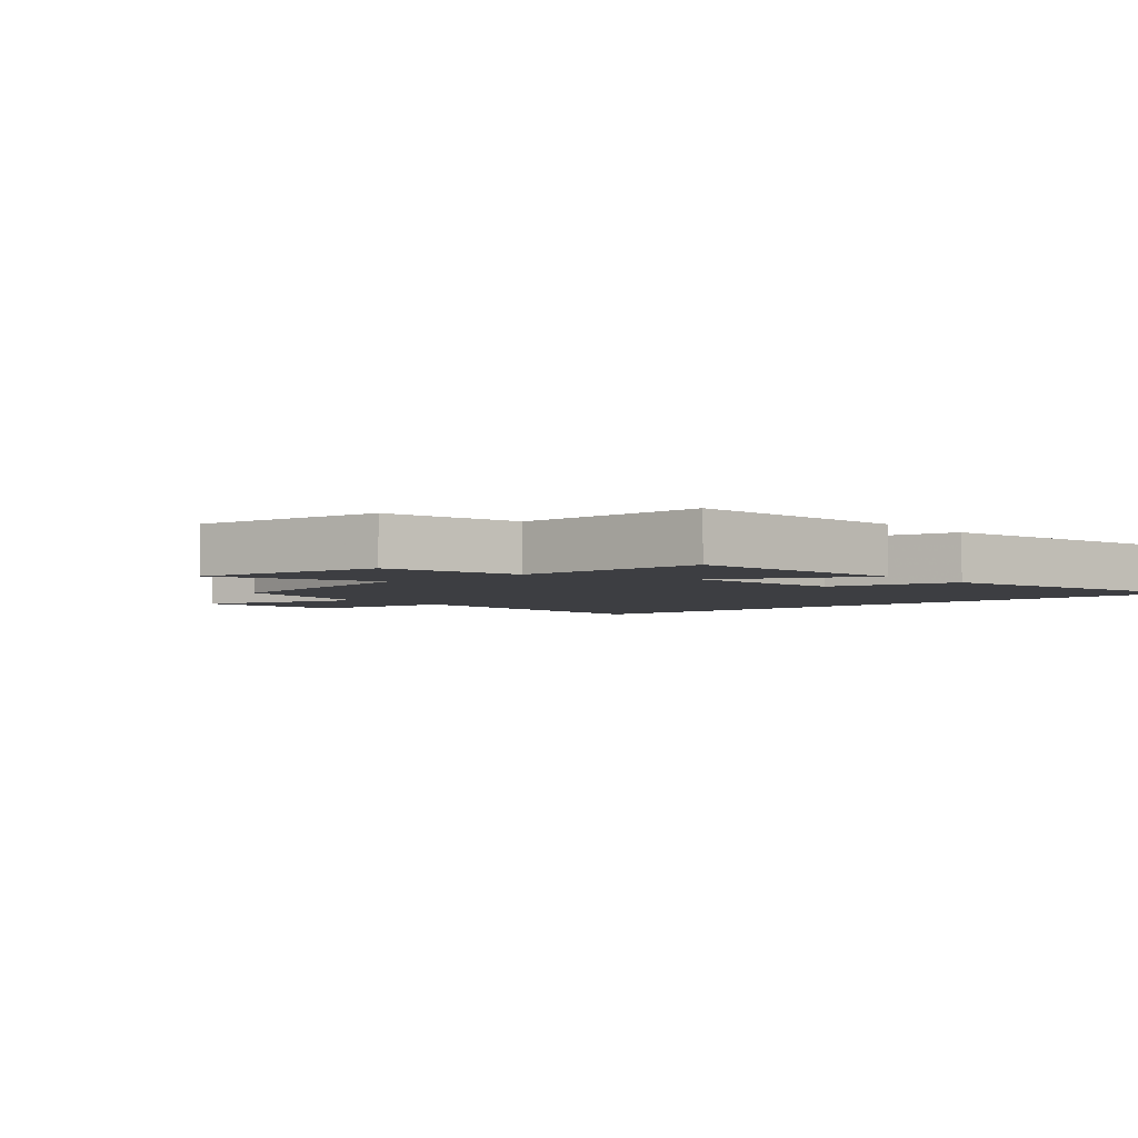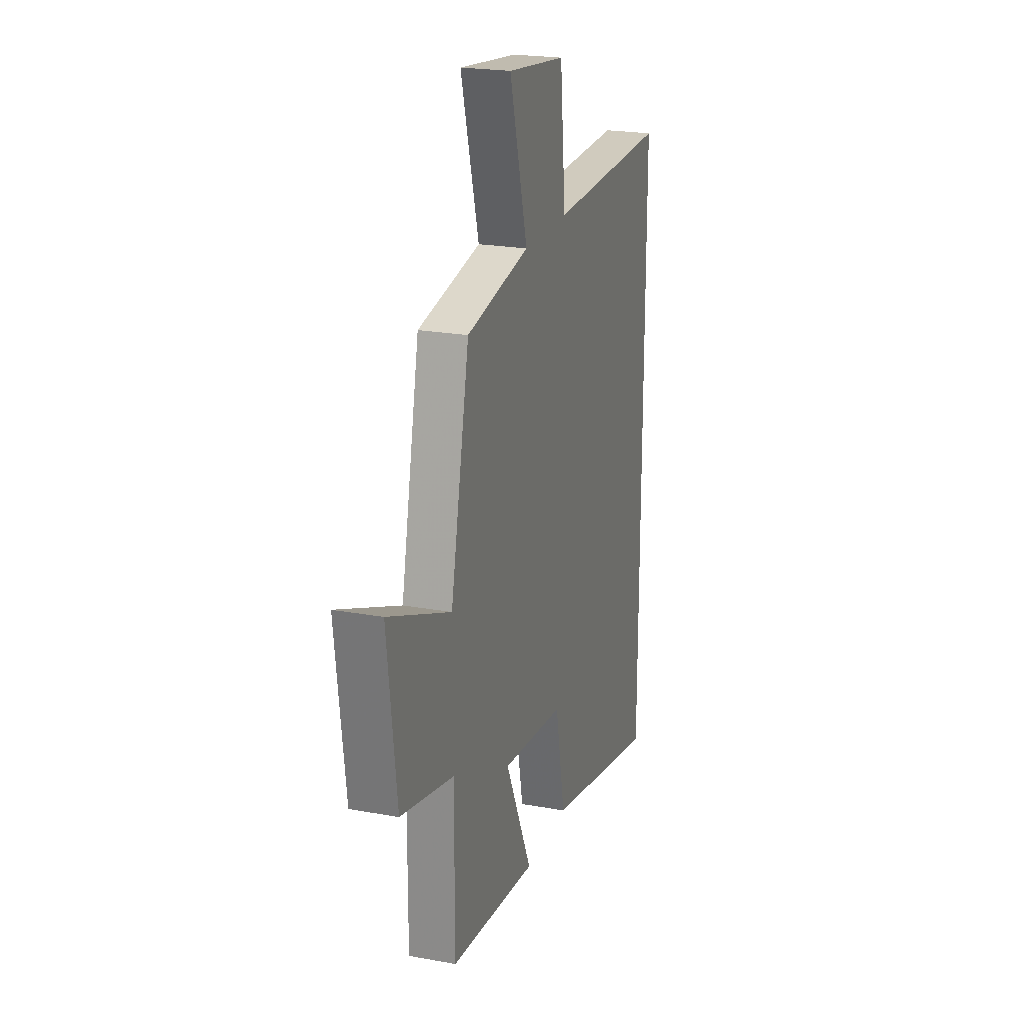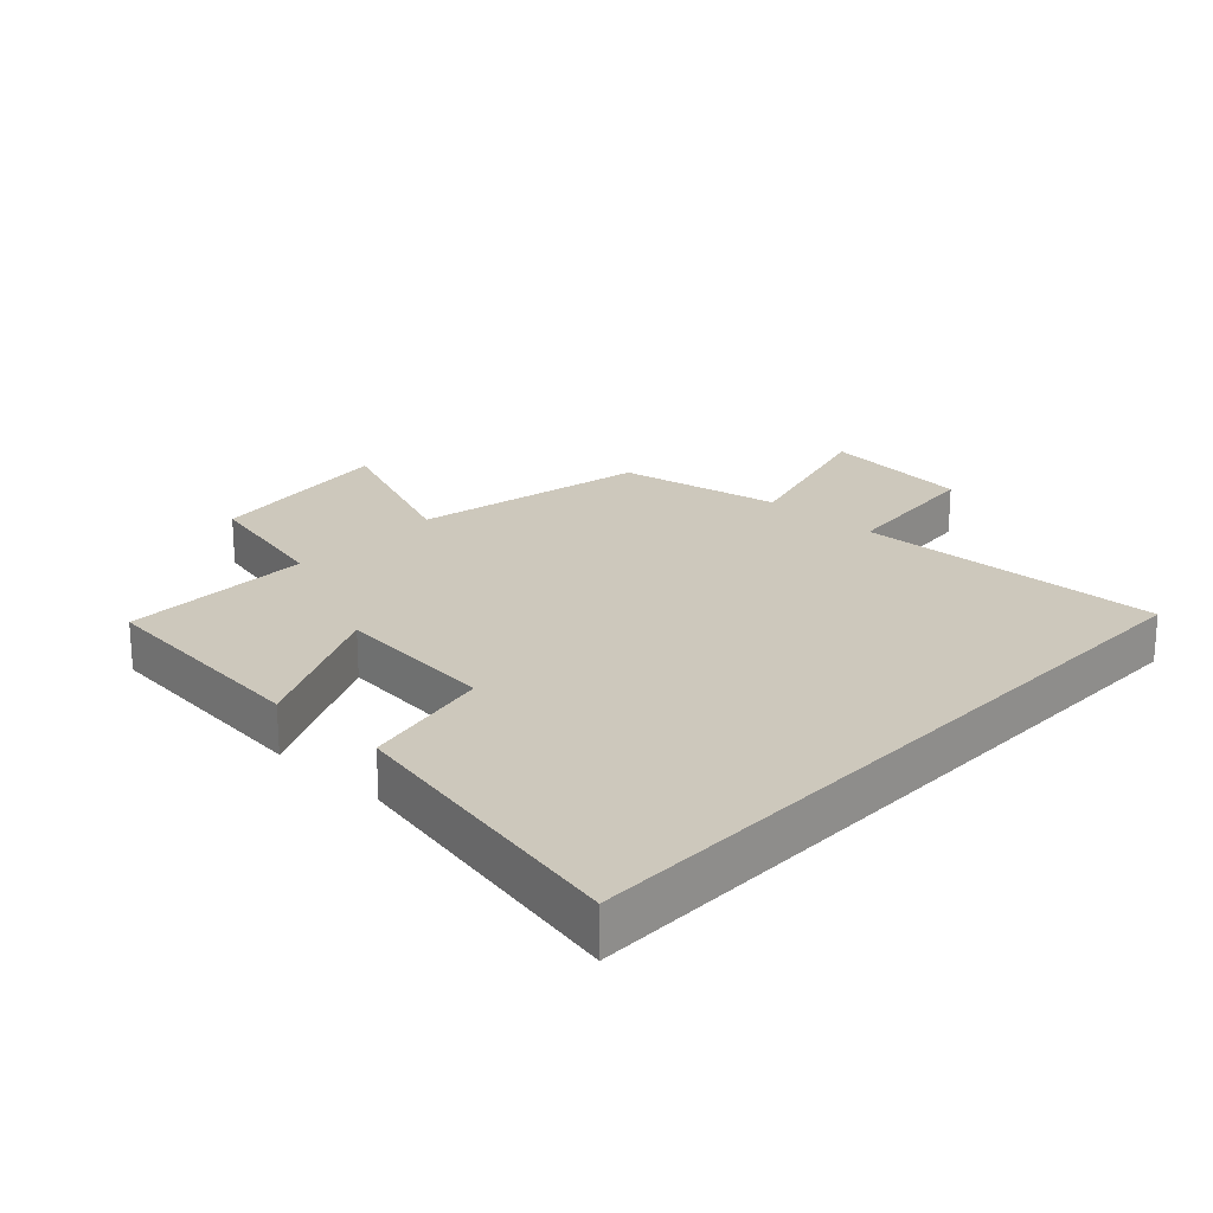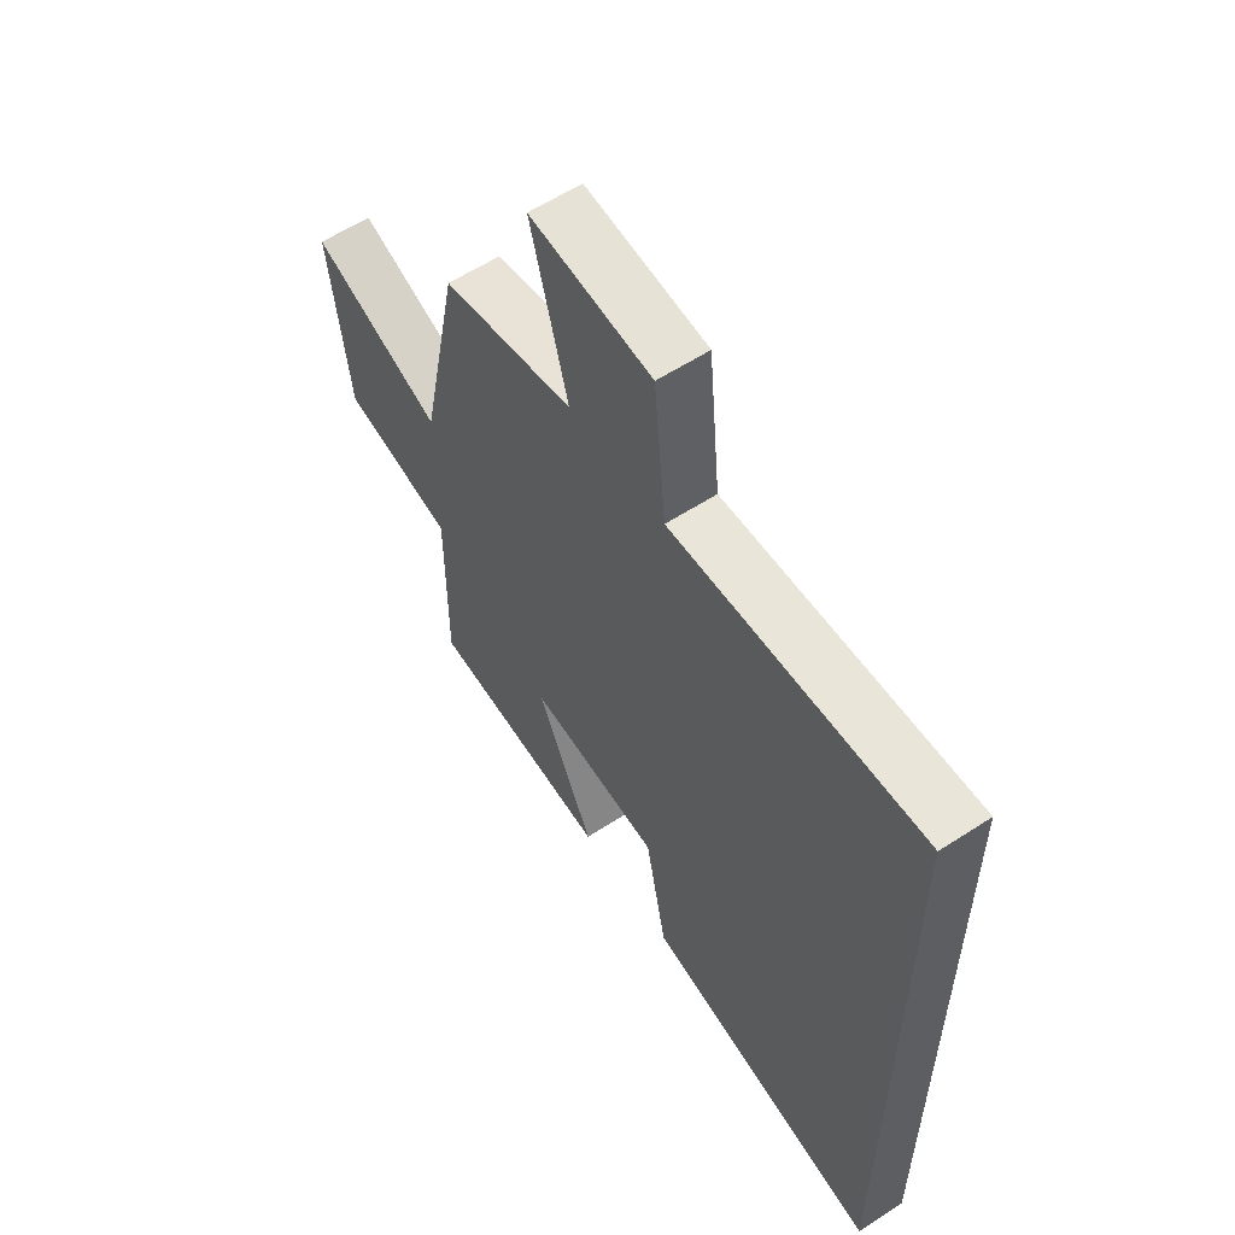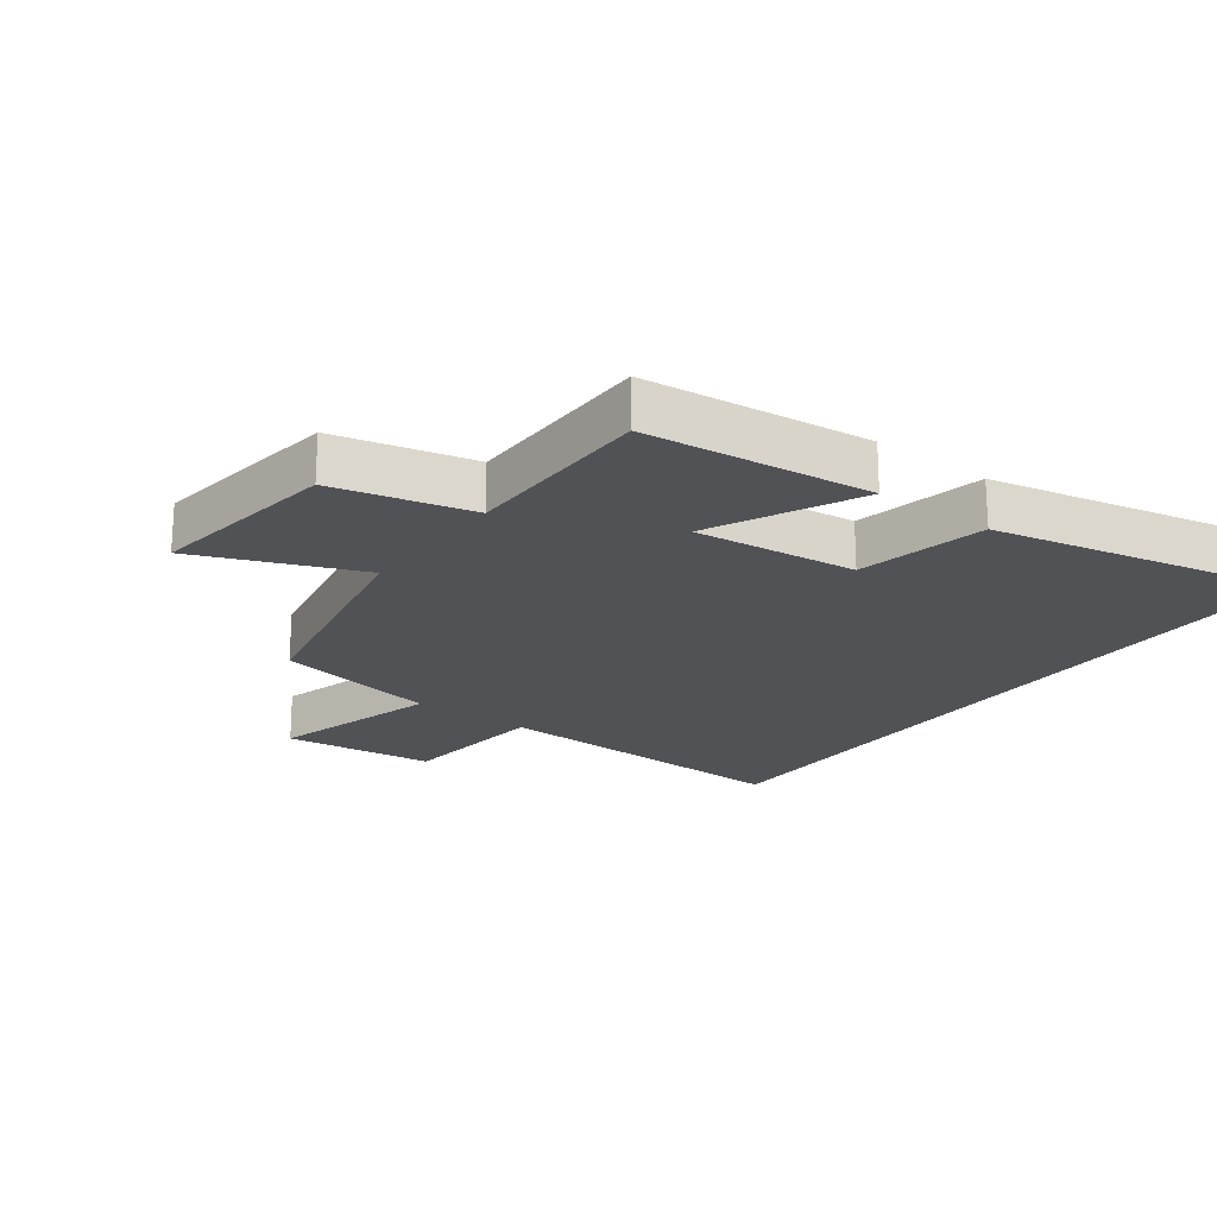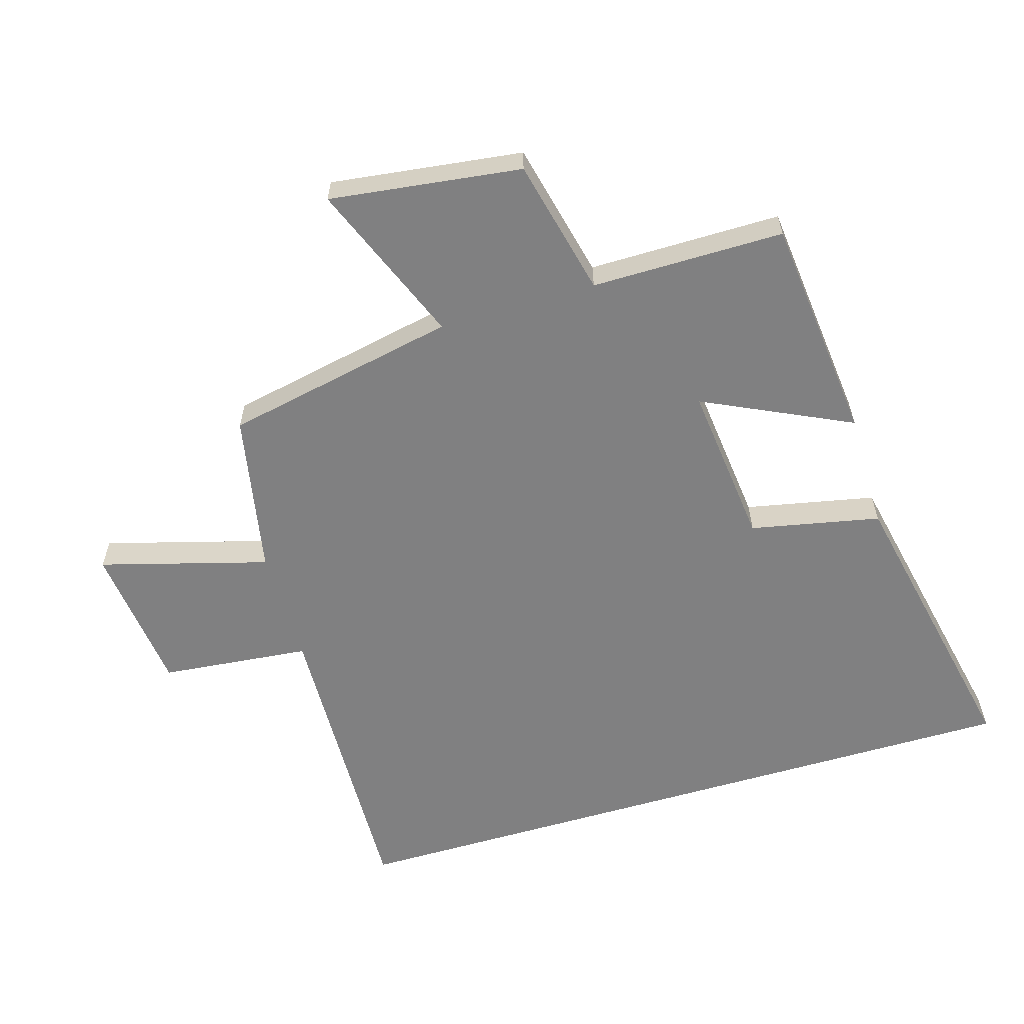
<metadata>
{"format":"obj","ext":"obj","renderer":"f3d","projection":"perspective","resolution":1024,"background":"white","views":[{"elev":-3.6,"azim":131.0,"up":"+Y"},{"elev":22.1,"azim":107.7,"up":"+Z"},{"elev":22.2,"azim":-136.9,"up":"+Y"},{"elev":58.5,"azim":-124.0,"up":"+Z"},{"elev":-21.2,"azim":143.2,"up":"+Y"},{"elev":-60.0,"azim":106.5,"up":"+Y"}]}
</metadata>
<code>
v -0.5 0.07 -0.598
v -0.5 0.07 0.513
v -0.016 0.07 0.5
v 0.007 0.07 0.735
v 0.243 0.07 0.763
v 0.17 0.07 0.5
v 0.425 0.07 0.452
v 0.5 0.07 0.087
v 0.753 0.07 0.19
v 0.715 0.07 -0.11
v 0.5 0.07 -0.161
v 0.501 0.07 -0.462
v 0.148 0.07 -0.5
v 0.257 0.07 -0.269
v 0.003 0.07 -0.297
v -0.038 0.07 -0.5
v -0.5 0 -0.598
v -0.5 0 0.513
v -0.016 0 0.5
v 0.007 0 0.735
v 0.243 0 0.763
v 0.17 0 0.5
v 0.425 0 0.452
v 0.5 0 0.087
v 0.753 0 0.19
v 0.715 0 -0.11
v 0.5 0 -0.161
v 0.501 0 -0.462
v 0.148 0 -0.5
v 0.257 0 -0.269
v 0.003 0 -0.297
v -0.038 0 -0.5
f 15 16 1 2
f 14 15 2 3
f 11 12 13 14
f 11 14 3 4
f 8 9 10 11
f 6 7 8 11
f 6 11 4
f 4 5 6
f 18 17 32 31
f 19 18 31 30
f 30 29 28 27
f 20 19 30 27
f 27 26 25 24
f 27 24 23 22
f 20 27 22
f 22 21 20
f 1 17 18 2
f 2 18 19 3
f 3 19 20 4
f 4 20 21 5
f 5 21 22 6
f 6 22 23 7
f 7 23 24 8
f 8 24 25 9
f 9 25 26 10
f 10 26 27 11
f 11 27 28 12
f 12 28 29 13
f 13 29 30 14
f 14 30 31 15
f 15 31 32 16
f 16 32 17 1

</code>
